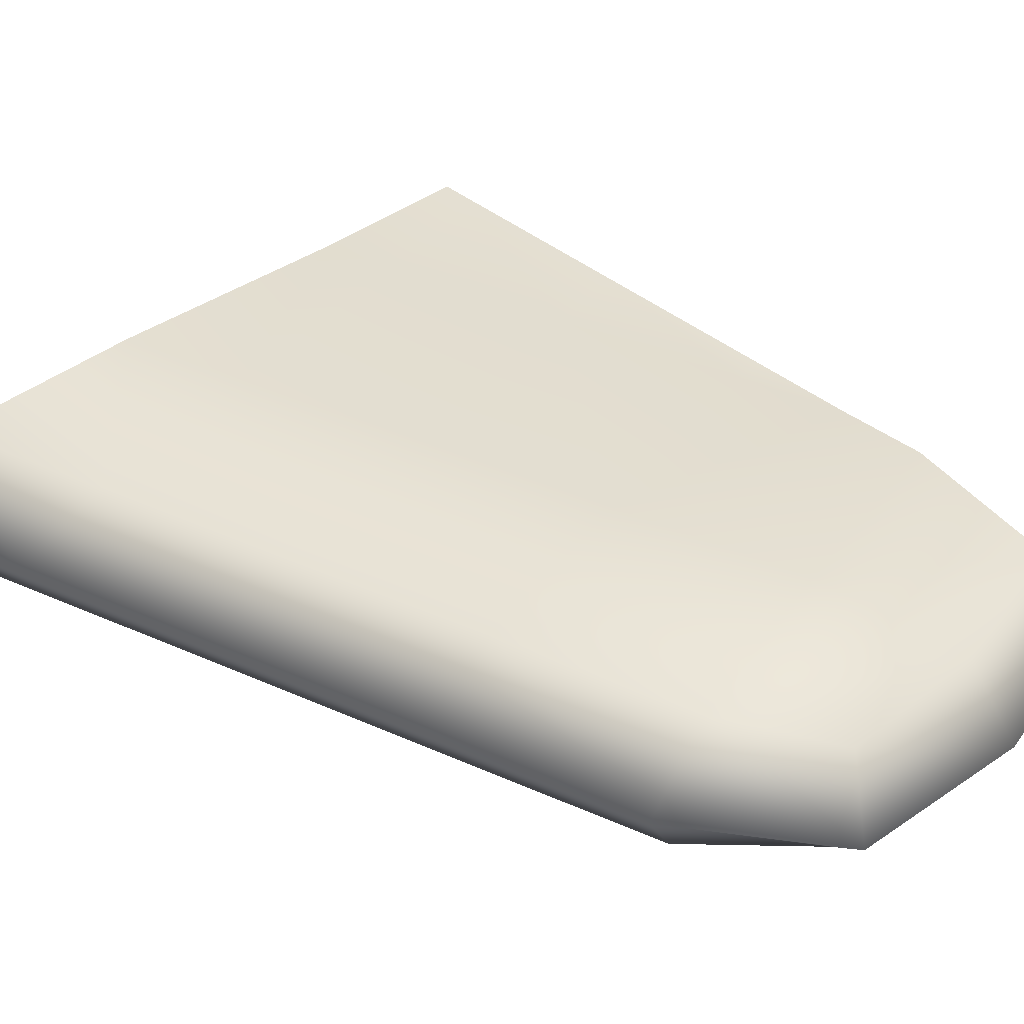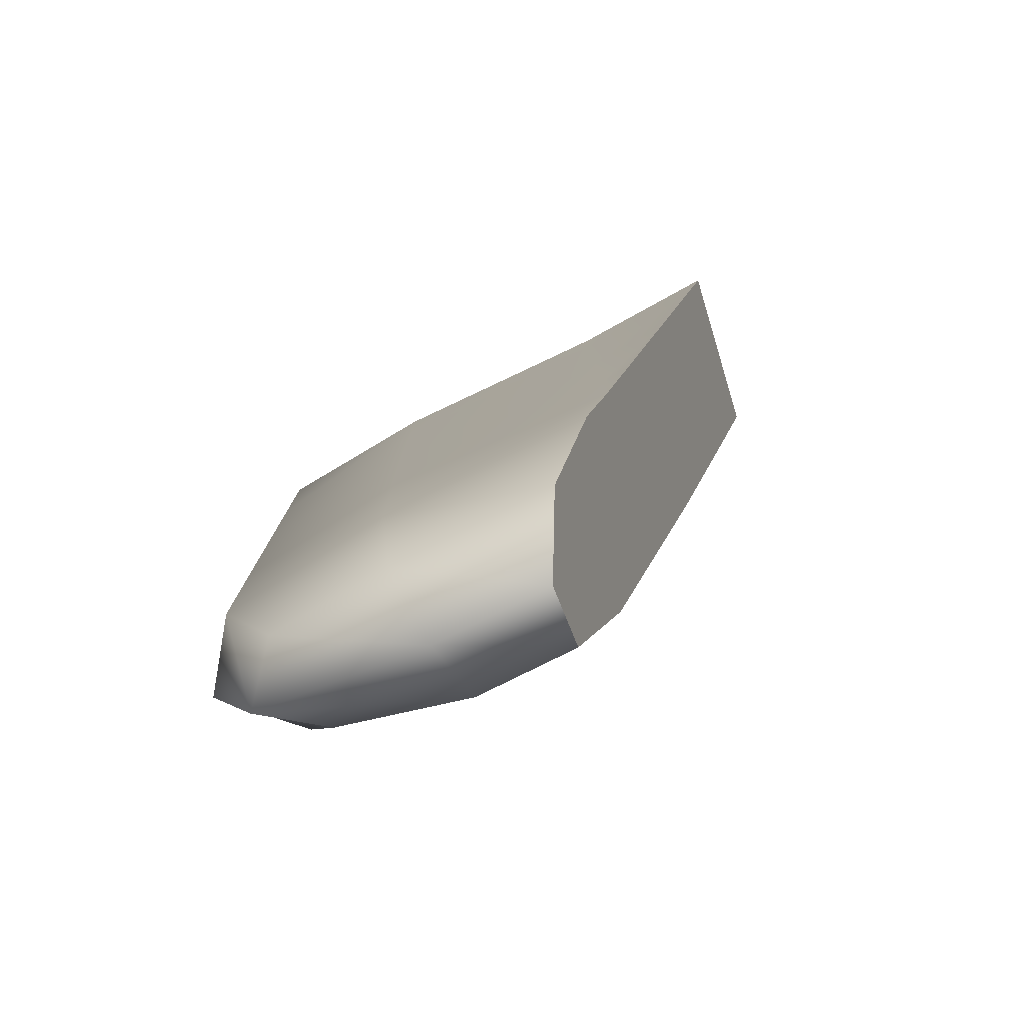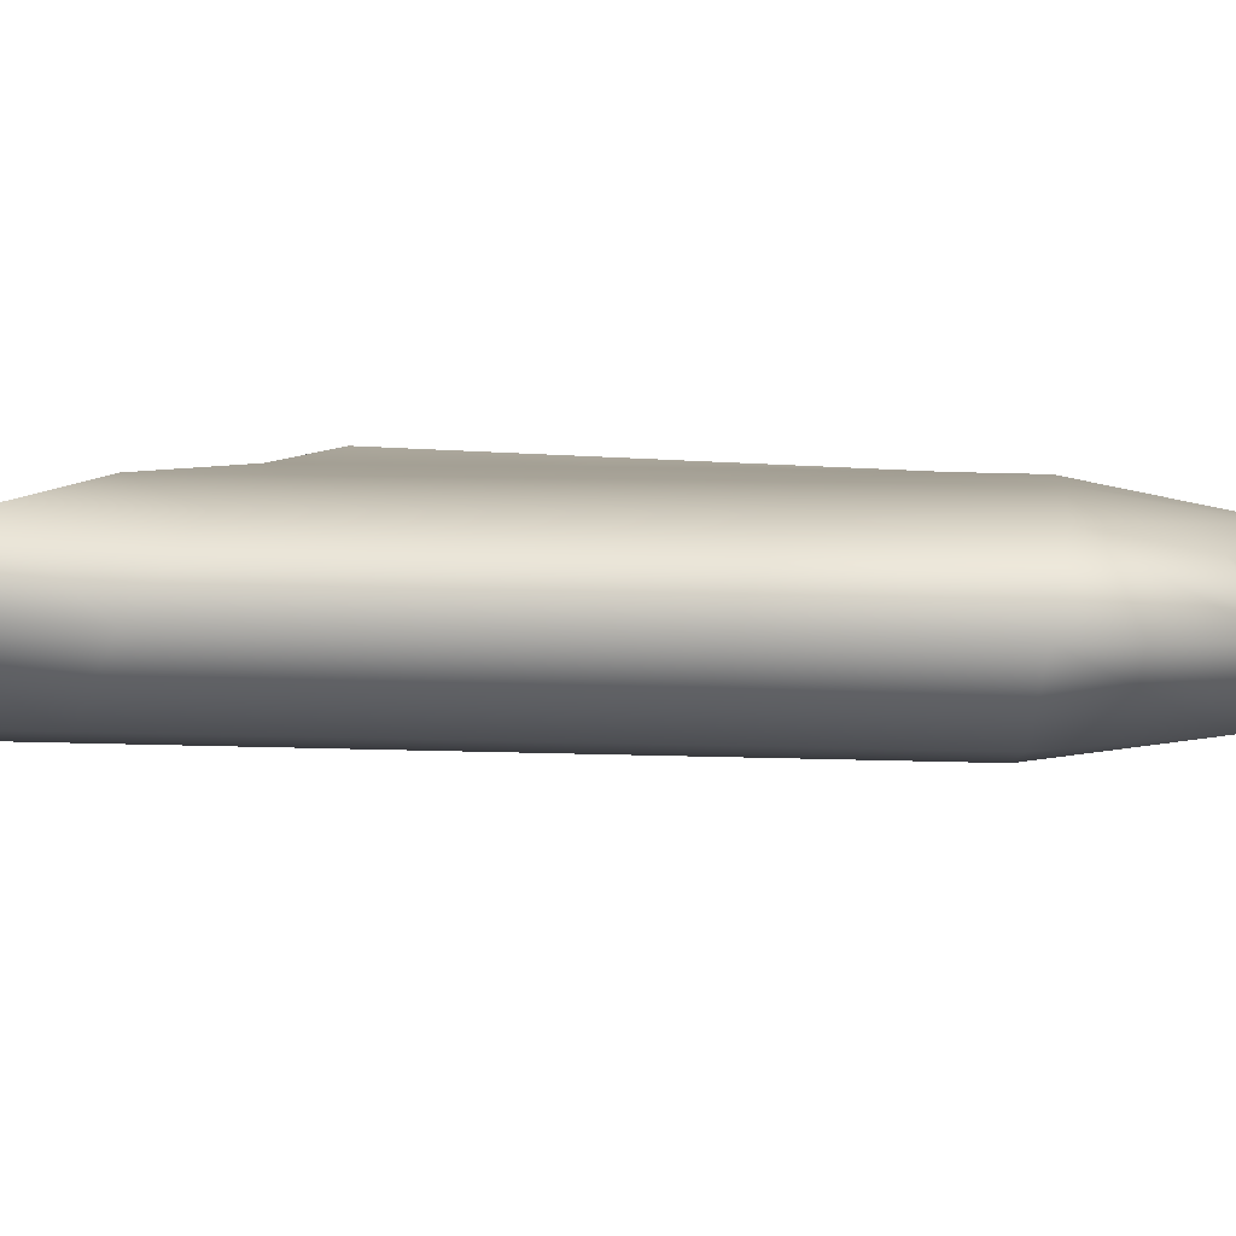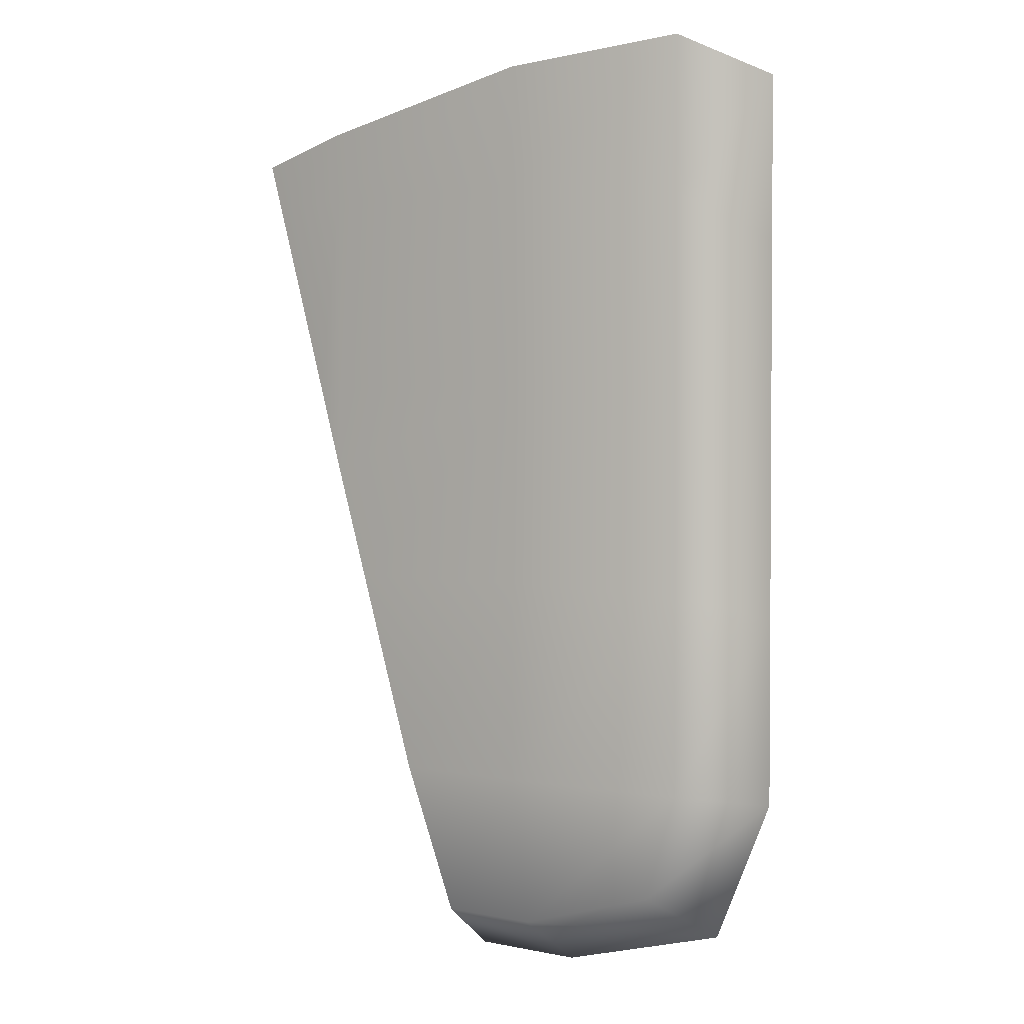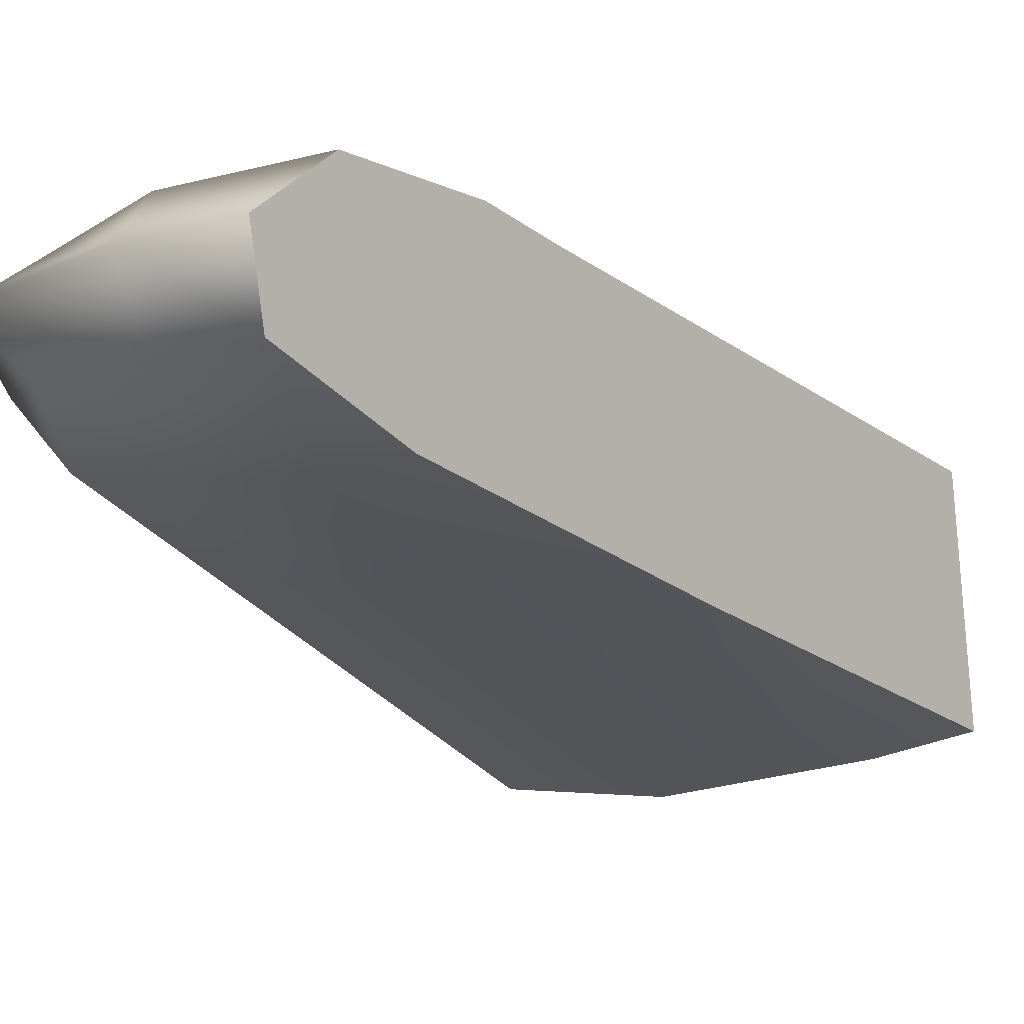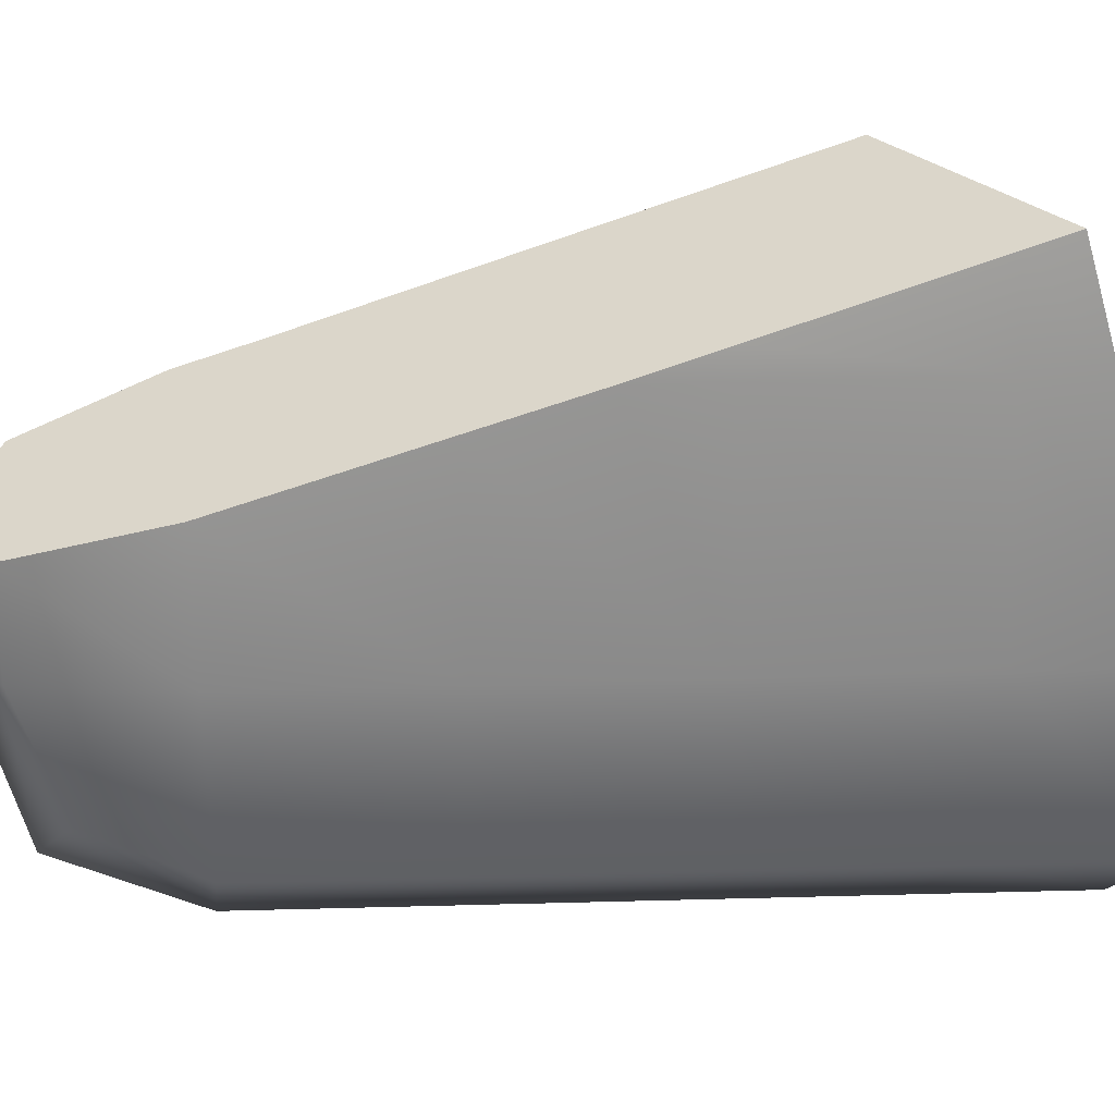
<metadata>
{"format":"obj","ext":"obj","renderer":"f3d","projection":"perspective","resolution":1024,"background":"white","views":[{"elev":38.6,"azim":119.6,"up":"+Y"},{"elev":-79.5,"azim":-147.8,"up":"+Z"},{"elev":10.2,"azim":95.6,"up":"+Y"},{"elev":2.2,"azim":42.6,"up":"+Z"},{"elev":-27.9,"azim":-152.4,"up":"+Y"},{"elev":-73.2,"azim":-88.5,"up":"+Y"}]}
</metadata>
<code>
g ChairPieceMesh02
v 0.1777 0.07647 -0.2128
v 0.1453 0.05912 -0.2823
v 0.1777 0.02619 -0.3045
v 0.2194 0.03174 -0.2045
v 0.1453 -0.01536 -0.2749
v 0.1777 0.07647 -0.08772
v 0.1777 -0.02408 -0.1962
v 0.2194 0.03174 -0.07111
v 0.1777 0.07647 0.03735
v 0.1777 -0.02408 -0.05451
v 0.2194 0.03174 0.06226
v 0.1777 0.07647 0.1627
v 0.1777 -0.02408 0.08717
v 0.2194 0.03174 0.1956
v 0.1777 0.07647 0.2705
v 0.1777 -0.02408 0.2288
v 0.2194 0.03174 0.312
v 0.1777 -0.02408 0.3379
v 0.1777 0.07647 0.1627
v 0.1777 0.07647 0.2705
v 0.05273 0.07659 0.2359
v 0.05273 0.07659 0.1524
v 0.1777 0.07647 0.03735
v -0.1139 0.05997 0.2011
v 0.05273 0.07659 0.02904
v 0.1777 0.07647 -0.08772
v -0.1139 0.05997 0.1532
v -0.2194 0.05646 0.1744
v -0.2128 0.05668 0.1534
v -0.1139 0.05997 0.02904
v -0.1736 0.05798 0.02904
v 0.05273 0.07659 -0.09326
v -0.1139 0.05997 -0.09326
v -0.1351 0.05926 -0.09326
v -0.1139 0.05997 -0.1603
v 0.05273 0.07659 -0.2156
v -0.09702 0.06165 -0.2156
v 0.1777 0.07647 -0.2128
v -0.06158 0.04843 -0.3073
v 0.05273 0.05984 -0.3073
v 0.1453 0.05912 -0.2823
v -0.03008 0.001305 -0.3379
v 0.05273 0.009566 -0.3379
v 0.1777 0.02619 -0.3045
v -0.01898 -0.04786 -0.3017
v 0.05273 -0.04071 -0.3017
v 0.1453 -0.01536 -0.2749
v 0.1777 -0.02408 -0.1962
v 0.05273 -0.05746 -0.1934
v -0.04473 -0.06719 -0.1934
v 0.1777 -0.02408 -0.05451
v 0.05273 -0.05746 -0.04897
v -0.08892 -0.07159 -0.04897
v 0.1777 -0.02408 0.08717
v 0.05273 -0.05746 0.09547
v -0.1139 -0.07409 0.03279
v 0.1777 -0.02408 0.2288
v -0.1139 -0.07409 0.09547
v -0.1337 -0.07475 0.09547
v 0.05273 -0.05746 0.2399
v 0.1777 -0.02408 0.3379
v 0.05273 -0.05746 0.3257
v -0.1139 -0.07409 0.2399
v -0.1792 -0.07626 0.2399
v -0.1139 -0.07409 0.2909
v -0.1893 -0.07659 0.2718
v 0.1777 0.07647 0.2705
v 0.2194 0.03174 0.312
v 0.1777 -0.02408 0.3379
v 0.05273 0.07659 0.2359
v 0.1777 -0.02408 0.3379
v 0.05273 -0.05746 0.3257
v 0.05273 0.07659 0.2359
v -0.1139 0.05997 0.2011
v -0.1139 -0.07409 0.2909
v -0.2194 0.05646 0.1744
v -0.1893 -0.07659 0.2718
v -0.2194 0.05646 0.1744
v -0.1893 -0.07659 0.2718
v -0.1792 -0.07626 0.2399
v -0.1337 -0.07475 0.09547
v -0.1139 -0.07409 0.03279
v -0.08892 -0.07159 -0.04897
v -0.04473 -0.06719 -0.1934
v -0.01898 -0.04786 -0.3017
v -0.03008 0.001305 -0.3379
v -0.06158 0.04843 -0.3073
v -0.2128 0.05668 0.1534
v -0.1351 0.05926 -0.09326
v -0.1736 0.05798 0.02904
v -0.1139 0.05997 -0.1603
v -0.09702 0.06165 -0.2156
g ChairPieceMesh02_0
f 3 2 1
f 4 3 1
f 5 3 4
f 4 1 6
f 7 5 4
f 8 4 6
f 7 4 8
f 8 6 9
f 10 7 8
f 11 8 9
f 10 8 11
f 11 9 12
f 13 10 11
f 14 11 12
f 13 11 14
f 14 12 15
f 16 13 14
f 17 14 15
f 16 14 17
f 18 16 17
f 21 20 19
f 22 21 19
f 22 19 23
f 24 21 22
f 25 22 23
f 25 23 26
f 27 24 22
f 27 22 25
f 28 24 27
f 29 28 27
f 29 27 30
f 30 27 25
f 31 29 30
f 32 25 26
f 30 25 32
f 31 30 33
f 33 30 32
f 34 31 33
f 34 33 35
f 35 33 32
f 32 26 36
f 35 32 36
f 36 37 35
f 26 38 36
f 37 36 39
f 36 38 40
f 36 40 39
f 38 41 40
f 39 40 42
f 40 41 43
f 40 43 42
f 41 44 43
f 42 43 45
f 43 44 46
f 43 46 45
f 44 47 46
f 46 47 48
f 45 46 49
f 49 46 48
f 50 45 49
f 49 48 51
f 50 49 52
f 52 49 51
f 53 50 52
f 52 51 54
f 53 52 55
f 55 52 54
f 55 56 53
f 55 54 57
f 55 58 56
f 59 56 58
f 60 55 57
f 58 55 60
f 60 57 61
f 62 60 61
f 59 58 63
f 63 58 60
f 63 60 62
f 64 59 63
f 65 63 62
f 64 63 65
f 66 64 65
f 69 68 67
f 67 70 69
f 73 72 71
f 73 74 72
f 74 75 72
f 74 76 75
f 76 77 75
f 80 79 78
f 78 81 80
f 78 82 81
f 78 83 82
f 78 84 83
f 78 85 84
f 78 86 85
f 78 87 86
f 78 88 87
f 88 89 87
f 88 90 89
f 89 91 87
f 91 92 87

</code>
